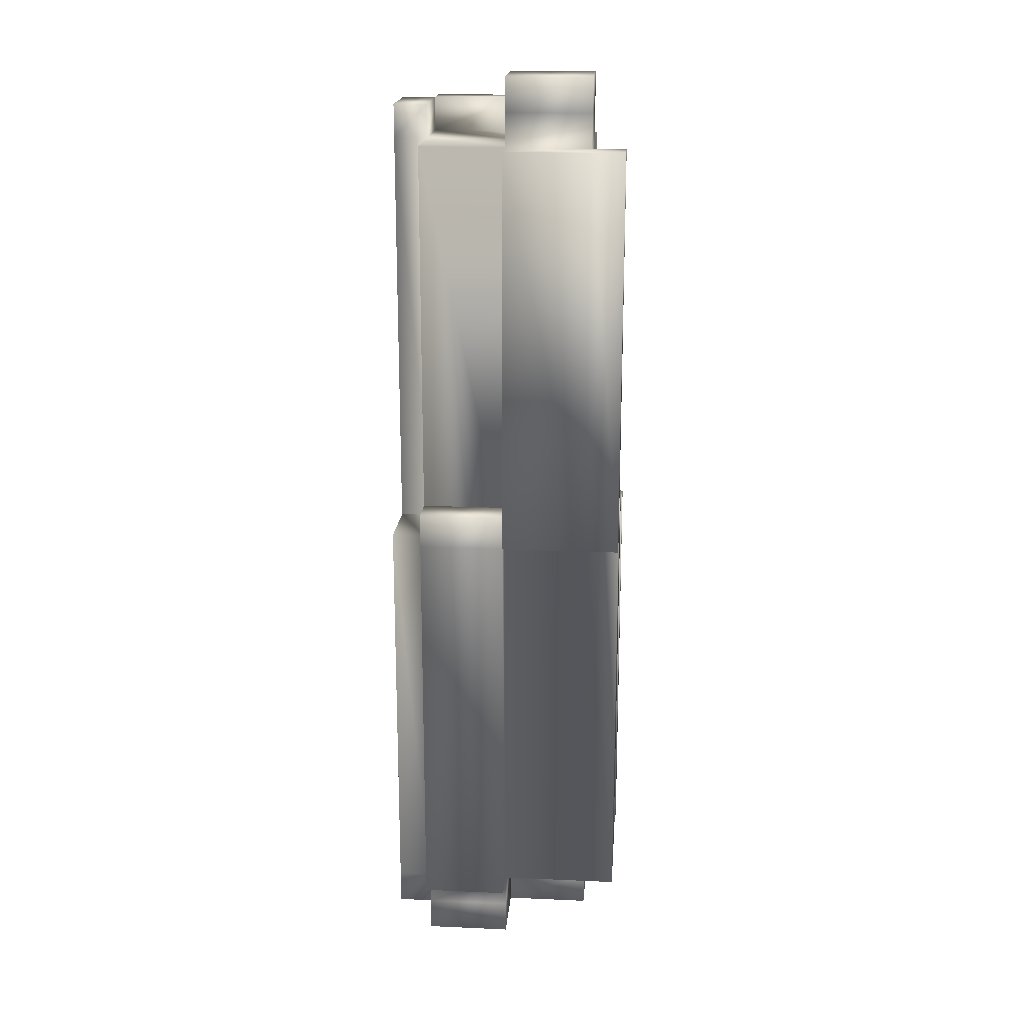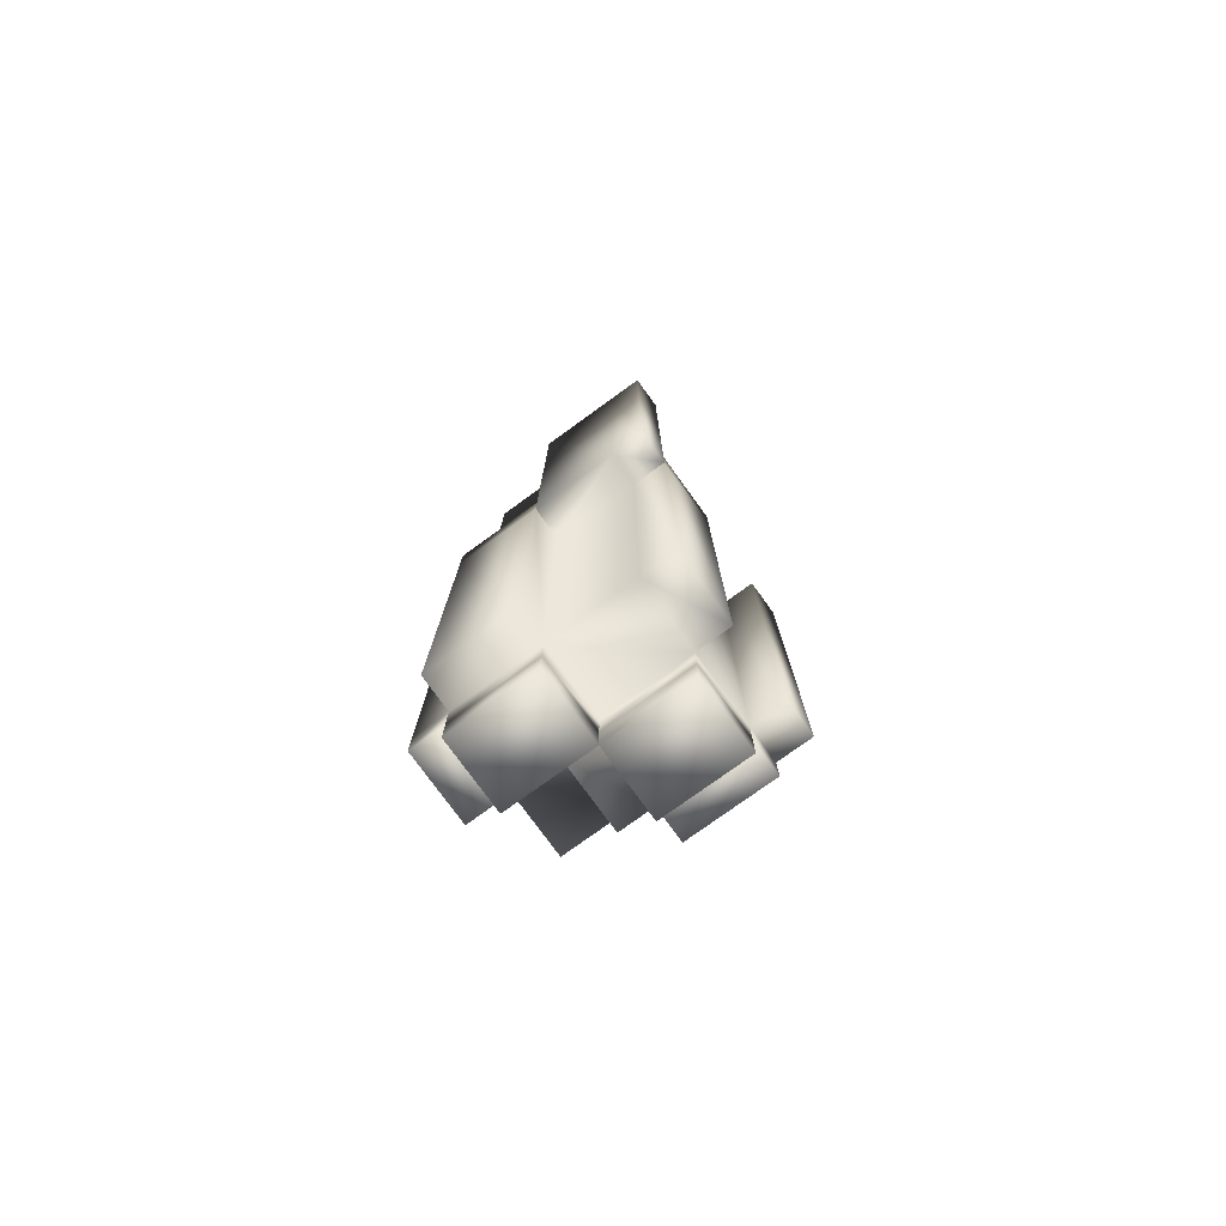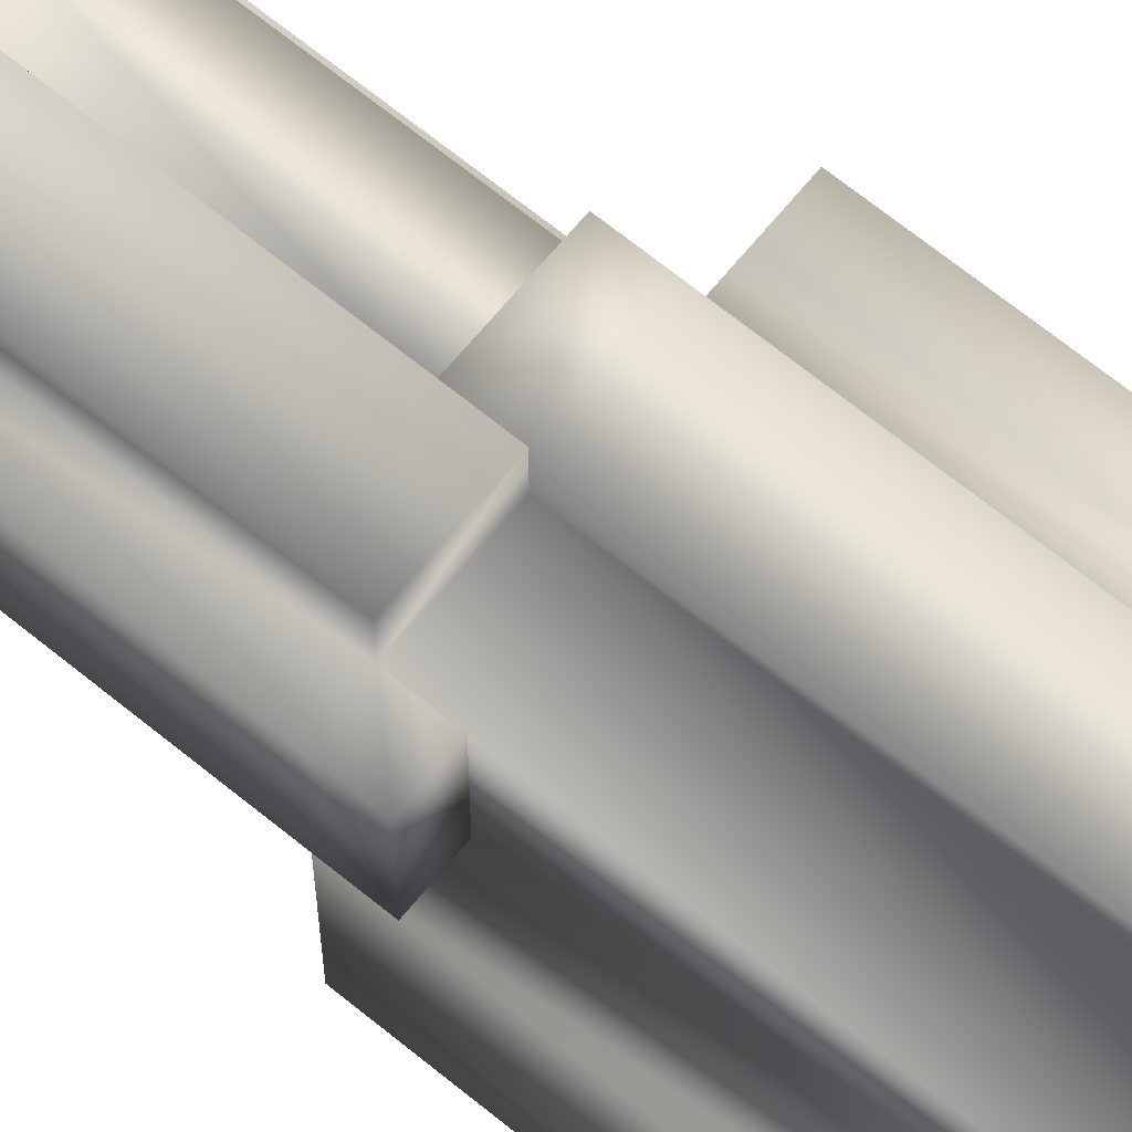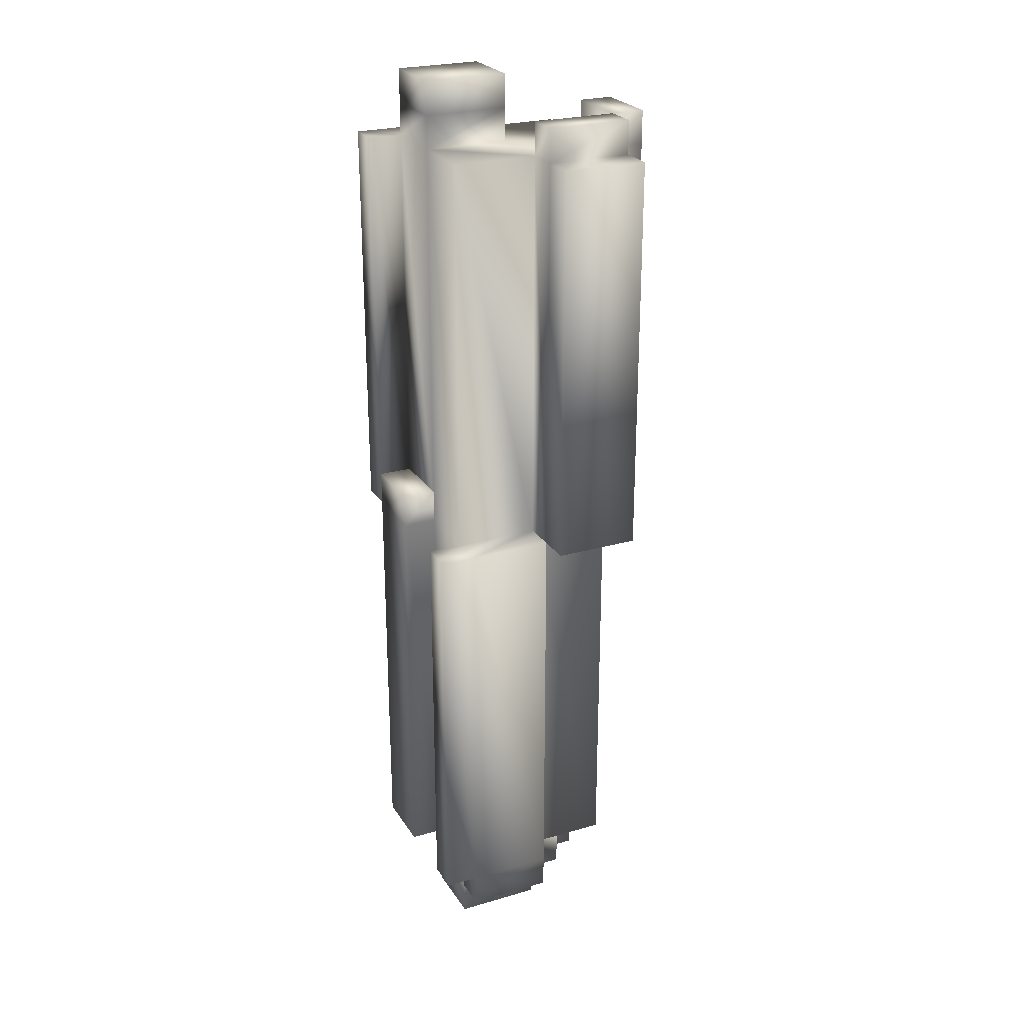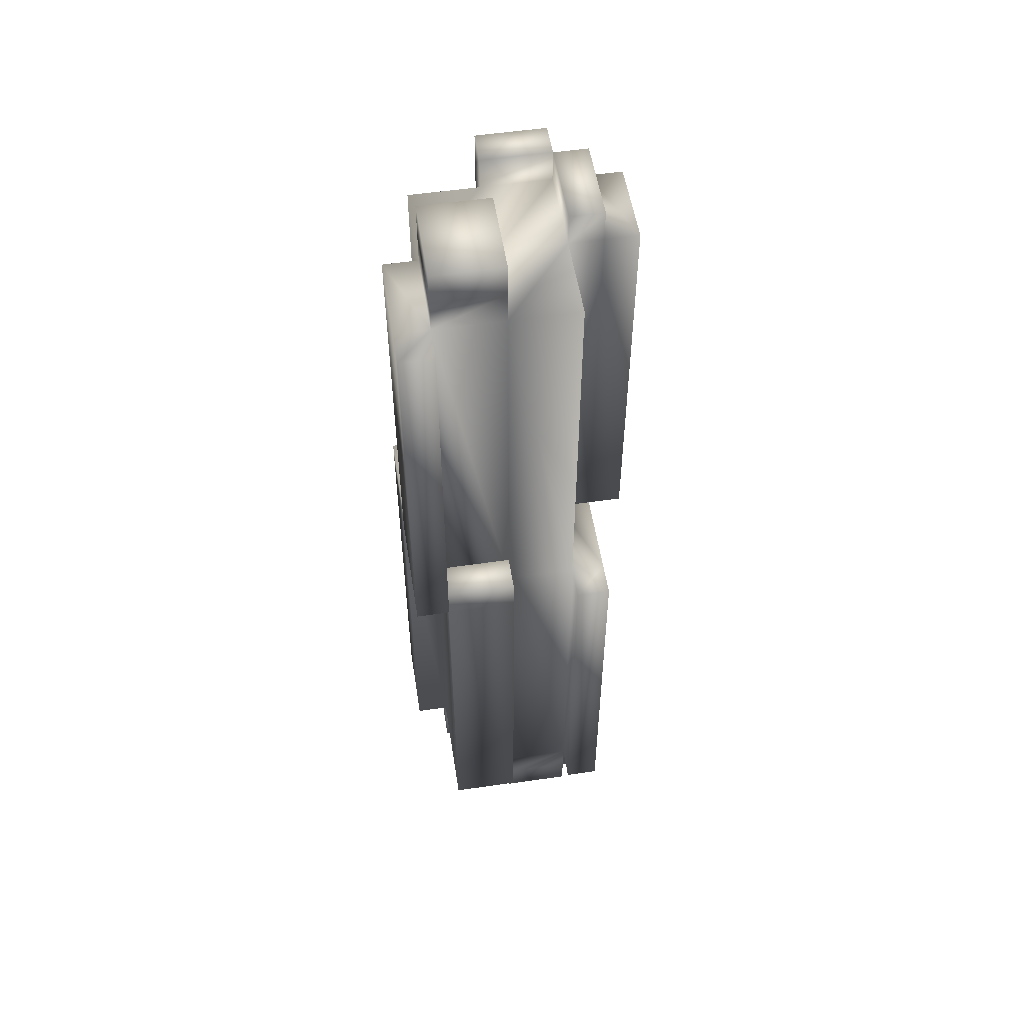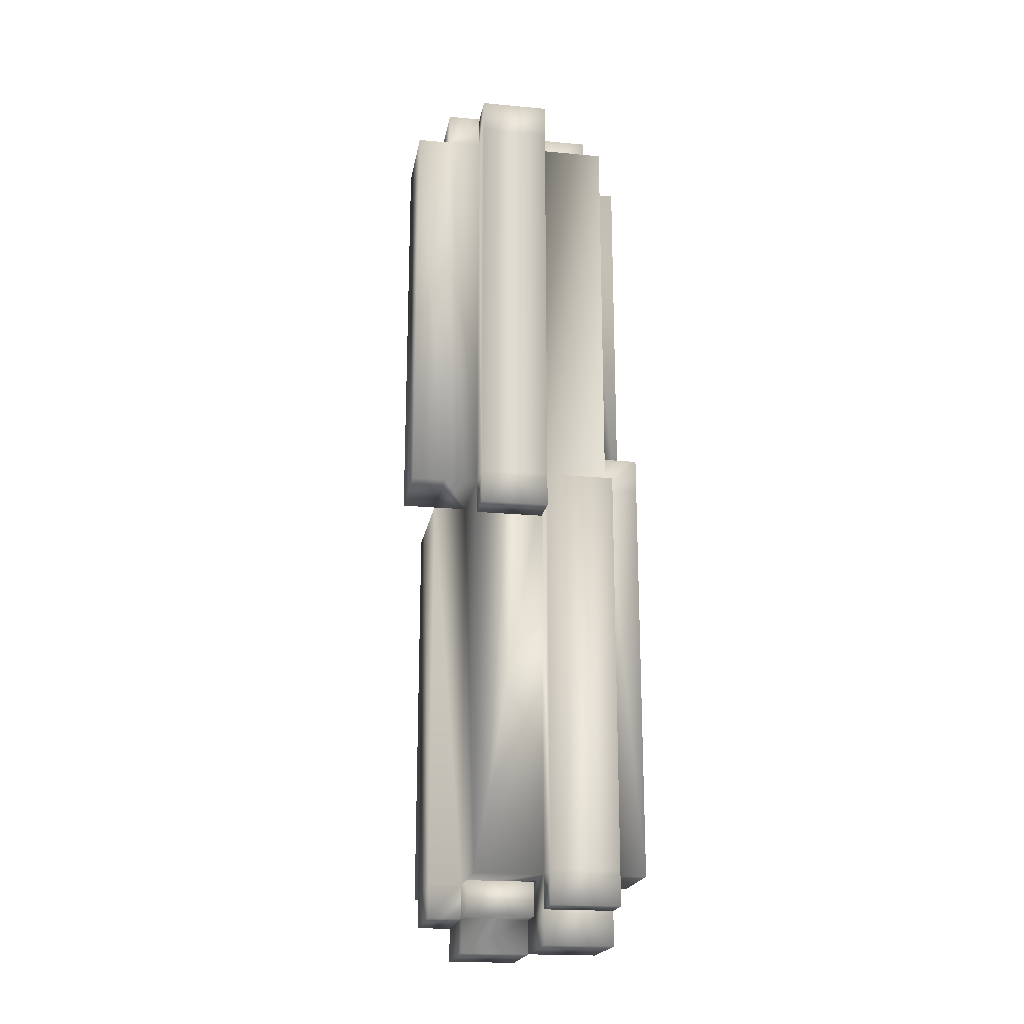
<metadata>
{"format":"obj","ext":"obj","renderer":"f3d","projection":"perspective","resolution":1024,"background":"white","views":[{"elev":18.9,"azim":-85.2,"up":"+Z"},{"elev":-77.1,"azim":-54.1,"up":"+Z"},{"elev":67.3,"azim":-50.7,"up":"+Y"},{"elev":25.1,"azim":64.8,"up":"+Z"},{"elev":53.9,"azim":-8.9,"up":"+Z"},{"elev":-20.0,"azim":170.3,"up":"+Z"}]}
</metadata>
<code>
v  20.4 -0 -120.3
v  20.4 -0 0
v  0 0 0
v  -0 -0 -120.3
v  -0 -10 -120.3
v  -0 -10 0
v  -20.4 -10 0
v  -20.4 -10 -120.3
v  20.4 0 120.3
v  0 0 120.3
v  -20.4 0 120.3
v  -20.4 0 0
v  20.4 50.66 -120.3
v  0 50.66 -120.3
v  0 50.66 -0
v  20.4 50.66 -0
v  0 60.66 -120.3
v  -20.4 60.66 -120.3
v  -20.4 60.66 -0
v  0 60.66 -0
v  20.4 60.66 -0
v  0 60.66 120.3
v  20.4 60.66 120.3
v  -20.4 50.66 -0
v  -20.4 50.66 120.3
v  0 50.66 120.3
v  20.4 -0 -140.3
v  -0 -0 -140.3
v  0 25.33 -140.3
v  20.4 25.33 -140.3
v  -20.4 -0 -120.3
v  -20.4 25.33 -120.3
v  0 25.33 -120.3
v  20.4 25.33 -120.3
v  -20.4 25.33 -140.3
v  -20.4 50.66 -140.3
v  0 50.66 -140.3
v  -20.4 25.33 -0
v  -30.4 0 0
v  -30.4 0 120.3
v  -30.4 25.33 120.3
v  -30.4 25.33 -0
v  -30.4 25.33 -120.3
v  -30.4 50.66 -0
v  -30.4 50.66 -120.3
v  -20.4 25.33 120.3
v  -20.4 0 140.3
v  0 0 140.3
v  0 25.33 140.3
v  -20.4 25.33 140.3
v  20.4 25.33 120.3
v  0 25.33 120.3
v  20.4 50.66 120.3
v  20.4 25.33 -0
v  30.4 -0 0
v  30.4 -0 -120.3
v  30.4 25.33 -120.3
v  30.4 25.33 -0
v  40.4 25.33 120.3
v  40.4 25.33 -0
v  40.4 50.66 -0
v  40.4 50.66 120.3
v  0 0 10
v  -20.4 0 10
v  -20.4 -10 10
v  -0 -10 10
v  0 50.66 -130.3
v  -20.4 50.66 -130.3
v  -20.4 60.66 -130.3
v  0 60.66 -130.3
v  -20.4 50.66 -120.3
v  20.4 50.66 -10
v  0 50.66 -10
v  0 60.66 -10
v  20.4 60.66 -10
v  0 50.66 130.3
v  20.4 50.66 130.3
v  20.4 60.66 130.3
v  0 60.66 130.3
v  -0 -0 -130.3
v  20.4 -0 -130.3
v  0 25.33 -130.3
v  0 35.33 -120.3
v  20.4 35.33 -120.3
v  20.4 35.33 -130.3
v  0 35.33 -130.3
v  20.4 25.33 -130.3
v  -20.4 25.33 -130.3
v  -20.4 -10 120.3
v  -30.4 -10 120.3
v  -30.4 -10 0
v  -20.4 25.33 10
v  -20.4 50.66 10
v  -30.4 50.66 10
v  -30.4 25.33 10
v  0 0 130.3
v  -20.4 0 130.3
v  0 25.33 130.3
v  -20.4 25.33 130.3
v  20.4 -10 0
v  20.4 -10 -120.3
v  30.4 -10 -120.3
v  30.4 -10 0
v  30.4 25.33 -130.3
v  30.4 -0 -130.3
v  30.4 25.33 120.3
v  30.4 50.66 -0
v  30.4 50.66 120.3
v  20.4 25.33 130.3
v  30.4 25.33 130.3
v  30.4 50.66 130.3
o Box004
g Box004
f 1 2 3 4
f 5 6 7 8
f 2 9 10 3
f 3 10 11 12
f 13 14 15 16
f 17 18 19 20
f 21 20 22 23
f 15 24 25 26
f 27 28 29 30
f 4 31 32 33
f 34 33 14 13
f 29 35 36 37
f 31 12 38 32
f 39 40 41 42
f 43 42 44 45
f 38 46 25 24
f 47 48 49 50
f 10 9 51 52
f 46 52 26 25
f 52 51 53 26
f 9 2 54 51
f 55 56 57 58
f 59 60 61 62
f 54 34 13 16
f 4 3 6 5
f 63 64 65 66
f 12 31 8 7
f 31 4 5 8
f 67 68 69 70
f 71 24 19 18
f 24 15 20 19
f 15 14 17 20
f 72 73 74 75
f 15 26 22 20
f 76 77 78 79
f 53 16 21 23
f 1 4 80 81
f 4 33 82 80
f 83 84 85 86
f 34 1 81 87
f 33 32 88 82
f 32 71 68 88
f 71 14 67 68
f 14 33 82 67
f 7 89 90 91
f 11 46 41 40
f 46 38 42 41
f 38 12 39 42
f 32 38 42 43
f 92 93 94 95
f 24 71 45 44
f 71 32 43 45
f 11 10 96 97
f 10 52 98 96
f 52 46 99 98
f 46 11 97 99
f 100 101 102 103
f 81 87 104 105
f 34 54 58 57
f 54 2 55 58
f 51 54 58 106
f 54 16 107 58
f 16 53 108 107
f 77 109 110 111
f 81 80 28 27
f 80 82 29 28
f 82 87 30 29
f 87 81 27 30
f 82 88 35 29
f 88 68 36 35
f 68 67 37 36
f 67 82 29 37
f 97 96 48 47
f 96 98 49 48
f 98 99 50 49
f 99 97 47 50
f 106 58 60 59
f 58 107 61 60
f 107 108 62 61
f 108 106 59 62
f 3 12 64 63
f 12 7 65 64
f 7 6 66 65
f 6 3 63 66
f 14 71 68 67
f 71 18 69 68
f 18 17 70 69
f 17 14 67 70
f 16 15 73 72
f 15 20 74 73
f 20 21 75 74
f 21 16 72 75
f 26 53 77 76
f 53 23 78 77
f 23 22 79 78
f 22 26 76 79
f 33 34 84 83
f 34 87 85 84
f 87 82 86 85
f 82 33 83 86
f 12 11 89 7
f 11 40 90 89
f 40 39 91 90
f 39 12 7 91
f 38 24 93 92
f 24 44 94 93
f 44 42 95 94
f 42 38 92 95
f 2 1 101 100
f 1 56 102 101
f 56 55 103 102
f 55 2 100 103
f 1 34 87 81
f 34 57 104 87
f 57 56 105 104
f 56 1 81 105
f 53 51 109 77
f 51 106 110 109
f 106 108 111 110
f 108 53 77 111

</code>
